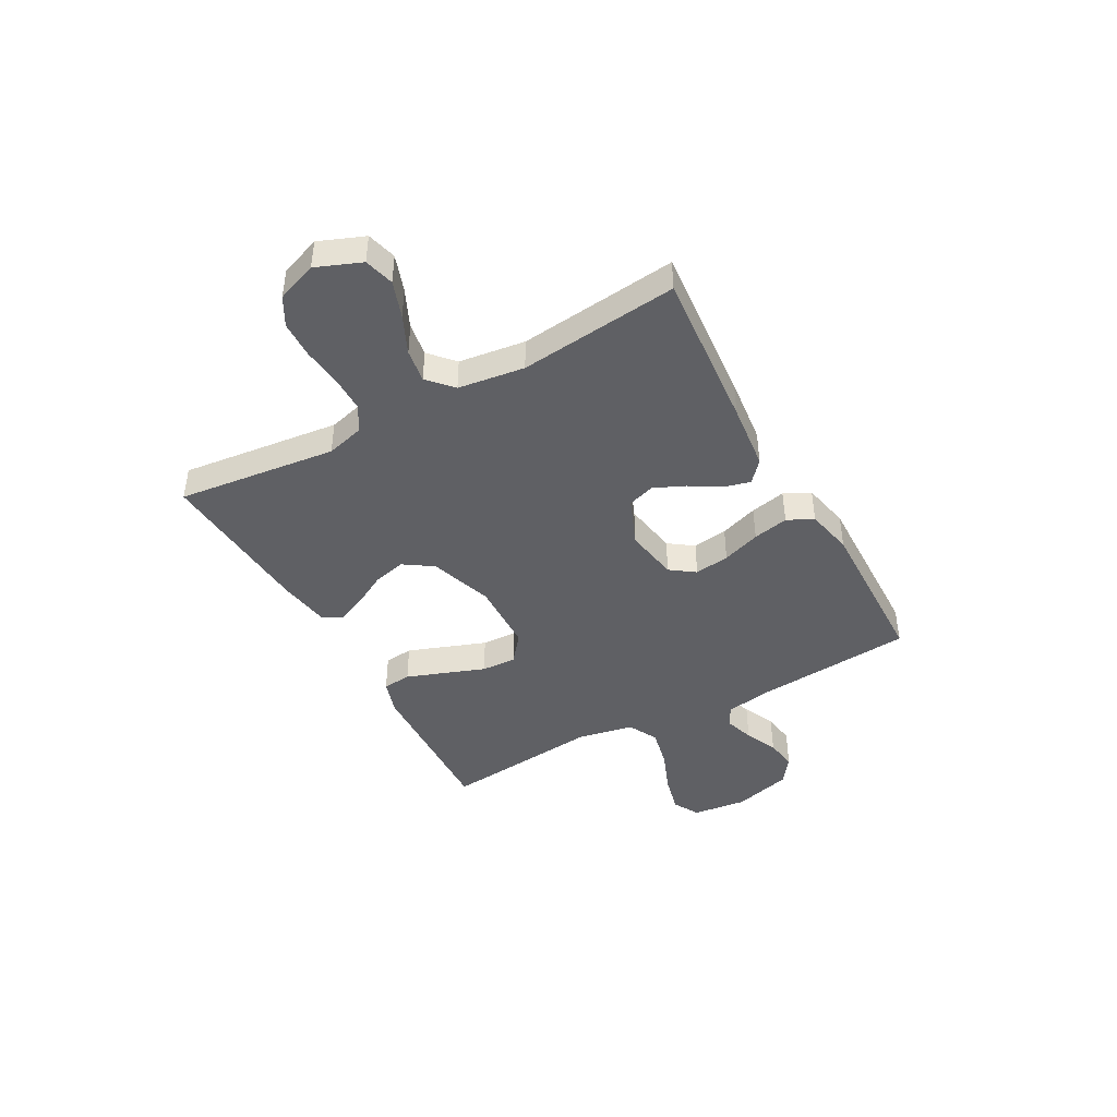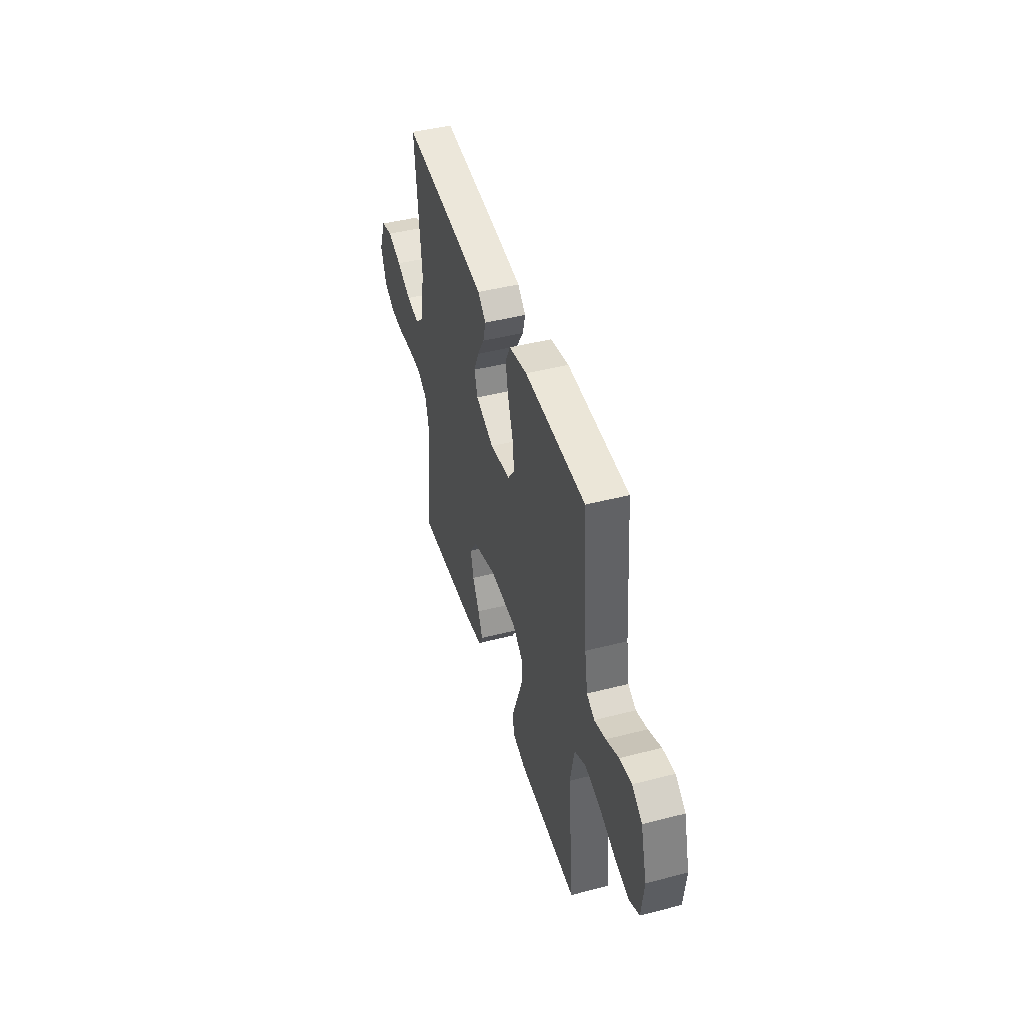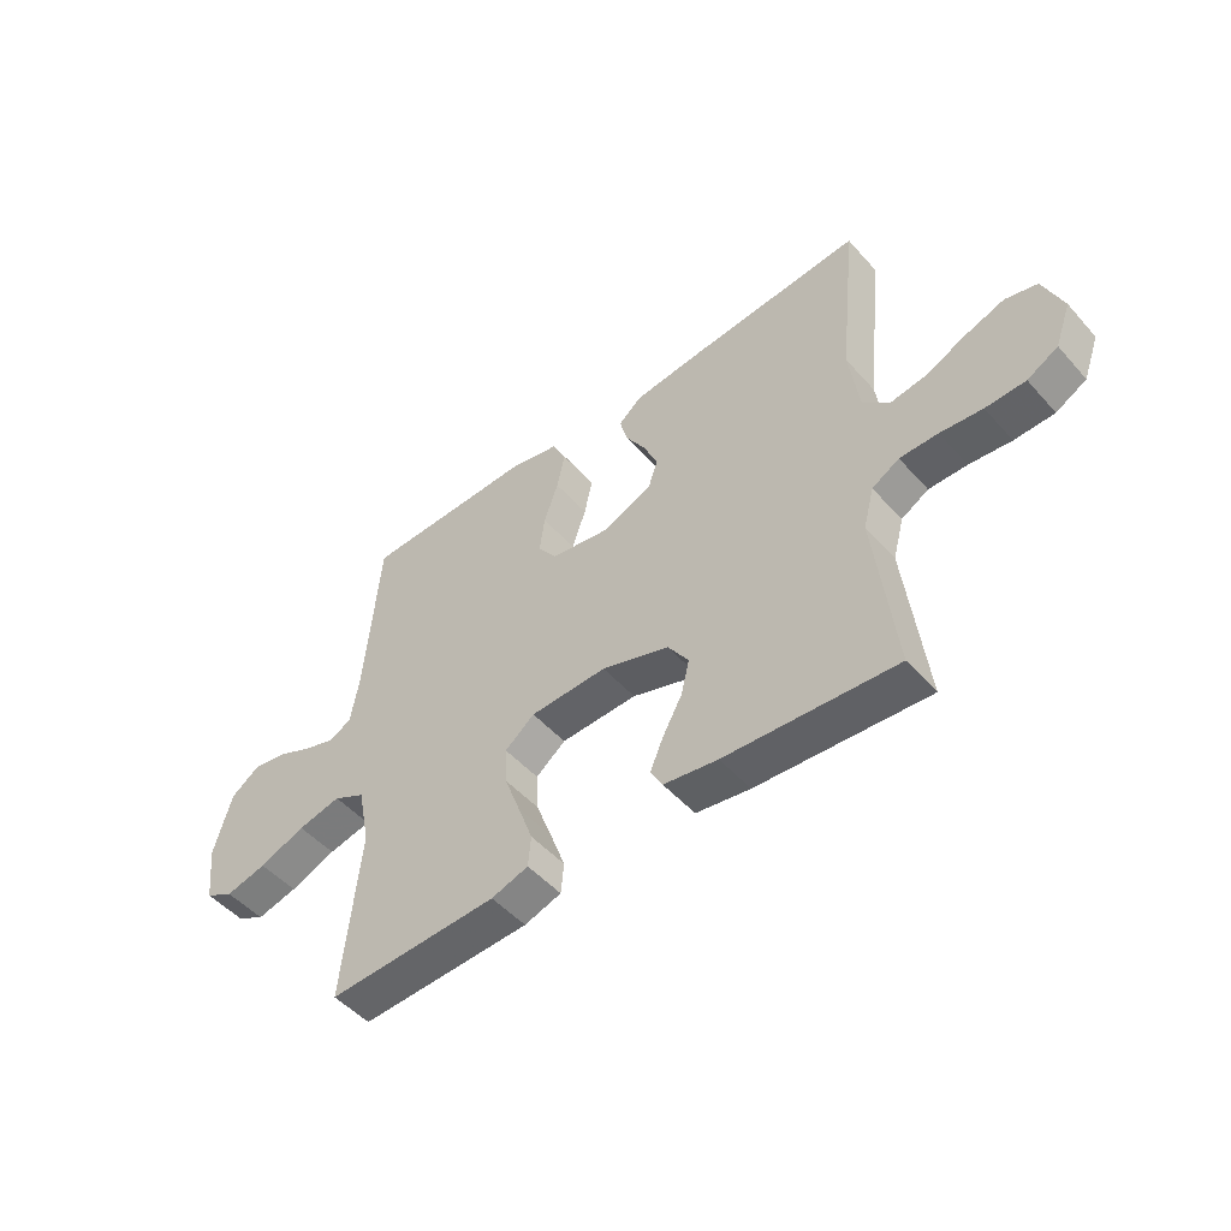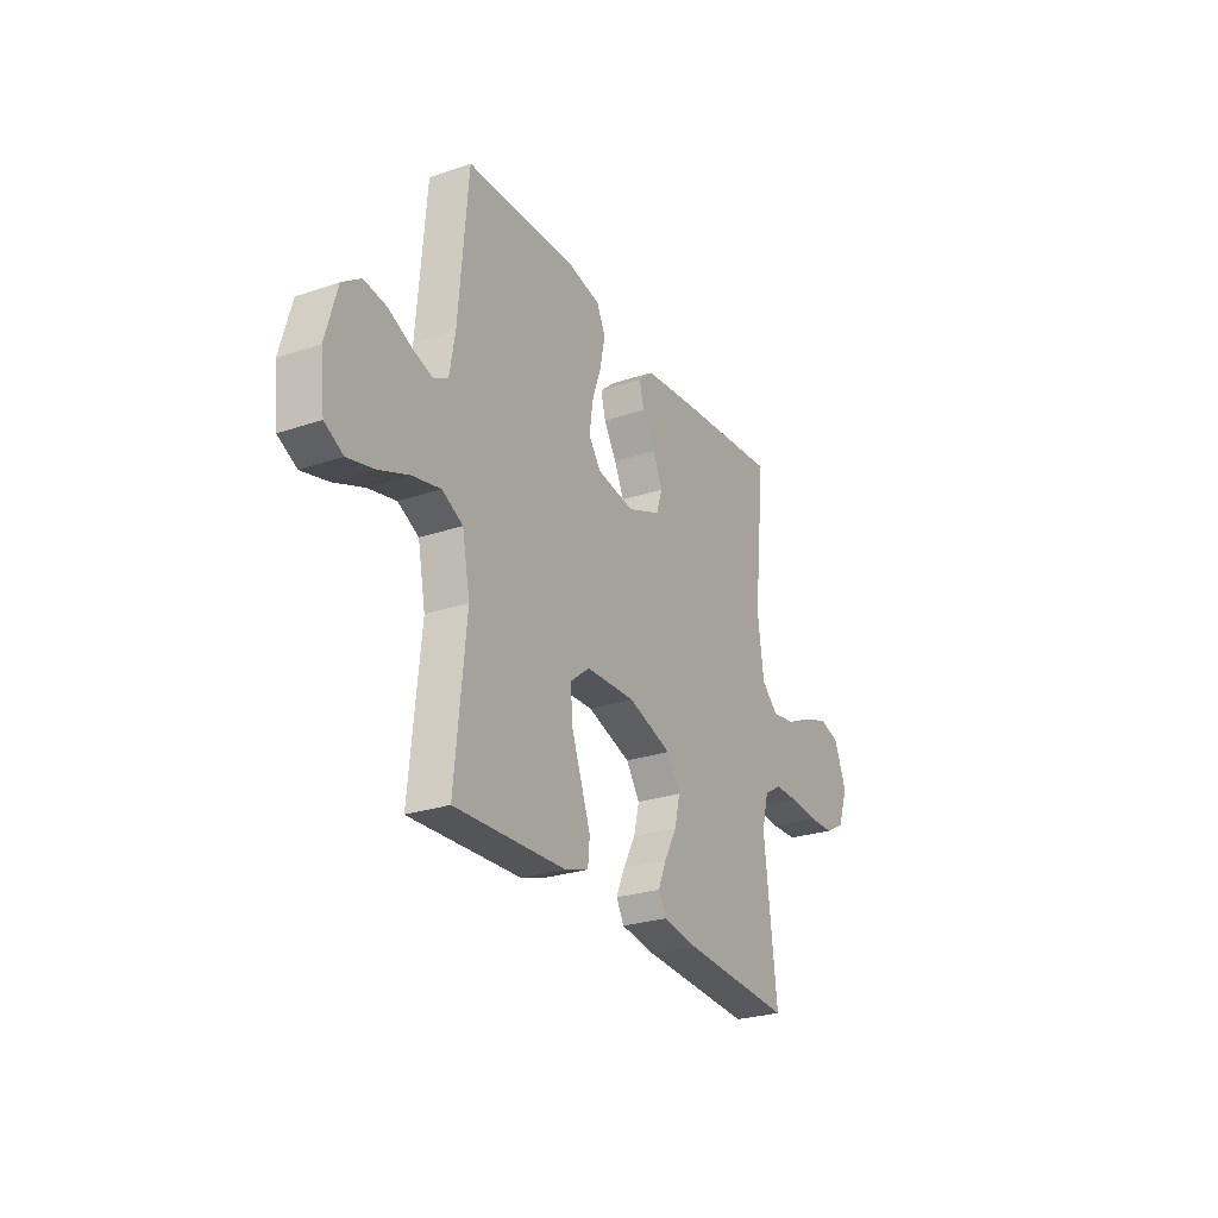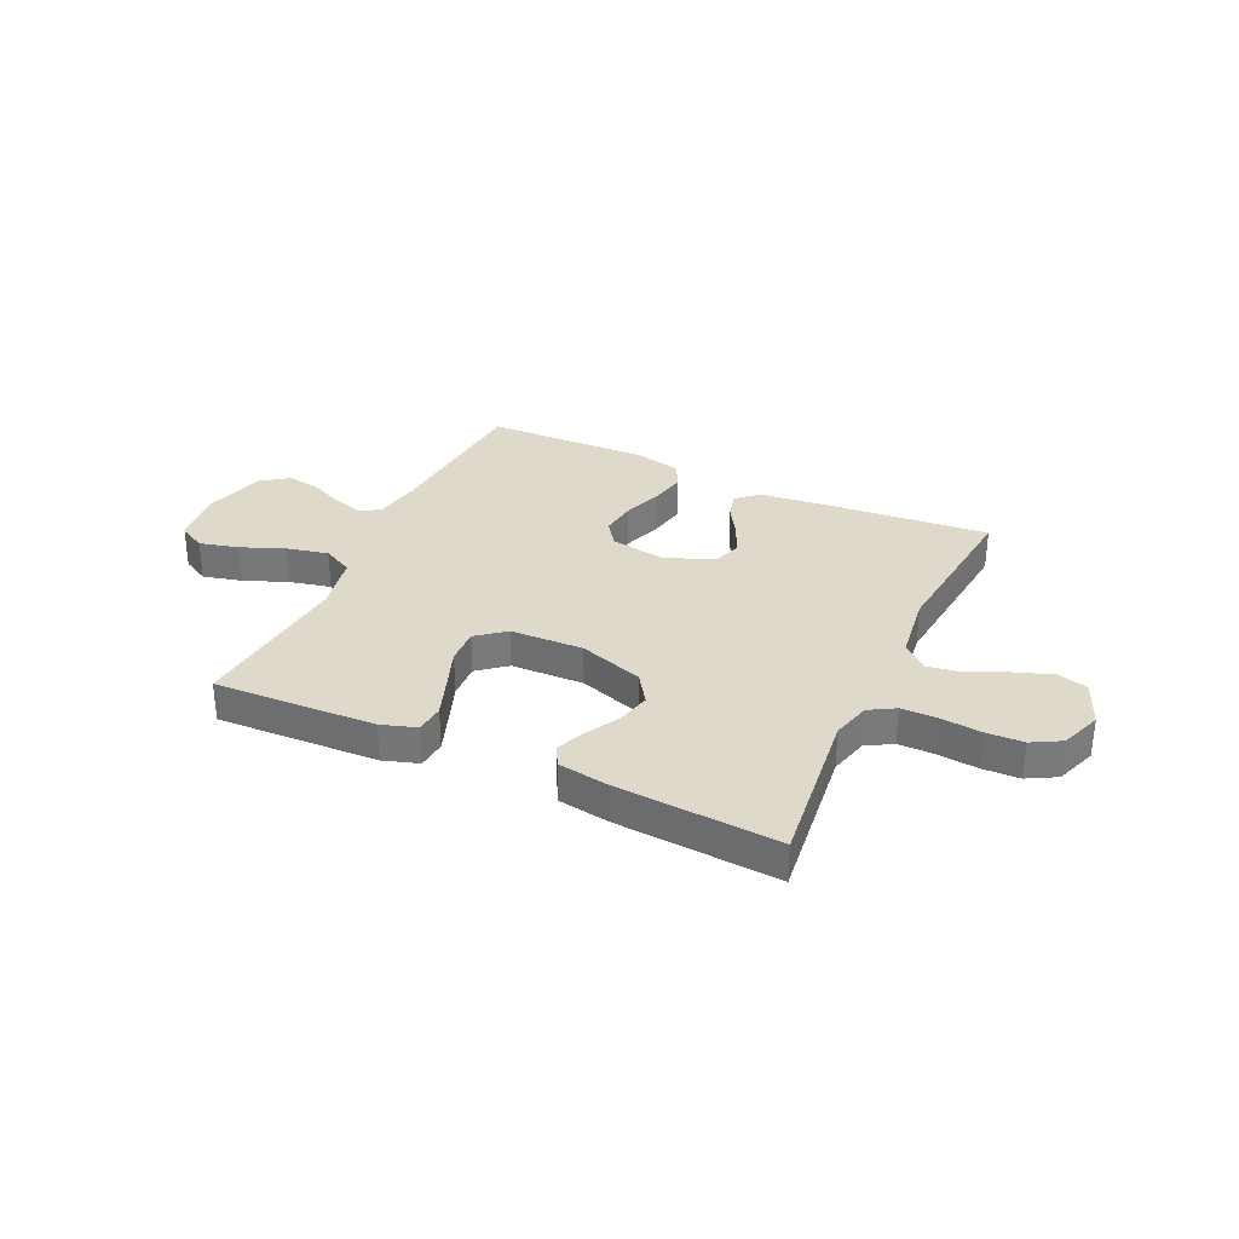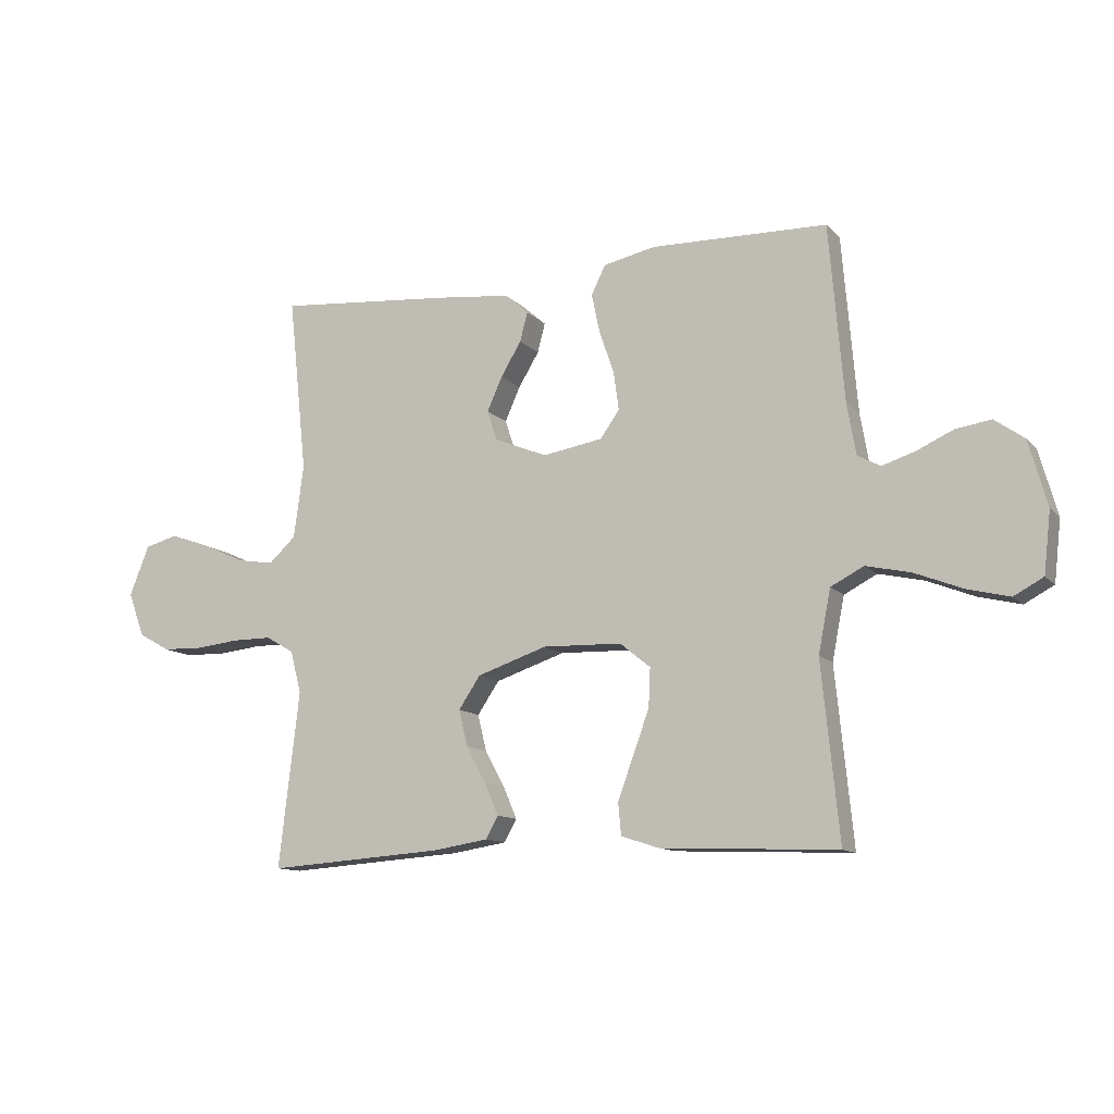
<metadata>
{"format":"obj","ext":"obj","renderer":"f3d","projection":"perspective","resolution":1024,"background":"white","views":[{"elev":-43.6,"azim":-61.1,"up":"+Y"},{"elev":44.9,"azim":73.3,"up":"+Z"},{"elev":-49.8,"azim":-140.2,"up":"+Z"},{"elev":-26.5,"azim":118.0,"up":"+Z"},{"elev":32.3,"azim":-155.2,"up":"+Y"},{"elev":-11.7,"azim":24.8,"up":"+Z"}]}
</metadata>
<code>
v 0.5 0.07 -0.5
v 0.2 0.07 -0.488
v 0.135 0.07 -0.467
v 0.13 0.07 -0.413
v 0.156 0.07 -0.341
v 0.184 0.07 -0.265
v 0.187 0.07 -0.199
v 0.135 0.07 -0.157
v 0 0.07 -0.153
v -0.119 0.07 -0.193
v -0.156 0.07 -0.248
v -0.141 0.07 -0.31
v -0.107 0.07 -0.372
v -0.084 0.07 -0.426
v -0.105 0.07 -0.464
v -0.2 0.07 -0.479
v -0.5 0.07 -0.5
v -0.465 0.07 -0.2
v -0.484 0.07 -0.128
v -0.532 0.07 -0.1
v -0.599 0.07 -0.1
v -0.673 0.07 -0.108
v -0.743 0.07 -0.106
v -0.797 0.07 -0.076
v -0.825 0.07 0
v -0.791 0.07 0.085
v -0.735 0.07 0.1
v -0.666 0.07 0.076
v -0.594 0.07 0.043
v -0.531 0.07 0.033
v -0.485 0.07 0.075
v -0.468 0.07 0.2
v -0.5 0.07 0.5
v -0.2 0.07 0.474
v -0.073 0.07 0.46
v -0.033 0.07 0.425
v -0.046 0.07 0.375
v -0.081 0.07 0.317
v -0.107 0.07 0.259
v -0.09 0.07 0.208
v 0 0.07 0.171
v 0.102 0.07 0.188
v 0.135 0.07 0.234
v 0.126 0.07 0.3
v 0.101 0.07 0.372
v 0.087 0.07 0.439
v 0.111 0.07 0.488
v 0.2 0.07 0.507
v 0.5 0.07 0.5
v 0.525 0.07 0.2
v 0.54 0.07 0.113
v 0.579 0.07 0.092
v 0.635 0.07 0.11
v 0.697 0.07 0.138
v 0.757 0.07 0.147
v 0.807 0.07 0.111
v 0.838 0.07 0
v 0.826 0.07 -0.104
v 0.776 0.07 -0.131
v 0.704 0.07 -0.113
v 0.623 0.07 -0.081
v 0.547 0.07 -0.064
v 0.491 0.07 -0.093
v 0.47 0.07 -0.2
v 0.5 0 -0.5
v 0.2 0 -0.488
v 0.135 0 -0.467
v 0.13 0 -0.413
v 0.156 0 -0.341
v 0.184 0 -0.265
v 0.187 0 -0.199
v 0.135 0 -0.157
v 0 0 -0.153
v -0.119 0 -0.193
v -0.156 0 -0.248
v -0.141 0 -0.31
v -0.107 0 -0.372
v -0.084 0 -0.426
v -0.105 0 -0.464
v -0.2 0 -0.479
v -0.5 0 -0.5
v -0.465 0 -0.2
v -0.484 0 -0.128
v -0.532 0 -0.1
v -0.599 0 -0.1
v -0.673 0 -0.108
v -0.743 0 -0.106
v -0.797 0 -0.076
v -0.825 0 0
v -0.791 0 0.085
v -0.735 0 0.1
v -0.666 0 0.076
v -0.594 0 0.043
v -0.531 0 0.033
v -0.485 0 0.075
v -0.468 0 0.2
v -0.5 0 0.5
v -0.2 0 0.474
v -0.073 0 0.46
v -0.033 0 0.425
v -0.046 0 0.375
v -0.081 0 0.317
v -0.107 0 0.259
v -0.09 0 0.208
v 0 0 0.171
v 0.102 0 0.188
v 0.135 0 0.234
v 0.126 0 0.3
v 0.101 0 0.372
v 0.087 0 0.439
v 0.111 0 0.488
v 0.2 0 0.507
v 0.5 0 0.5
v 0.525 0 0.2
v 0.54 0 0.113
v 0.579 0 0.092
v 0.635 0 0.11
v 0.697 0 0.138
v 0.757 0 0.147
v 0.807 0 0.111
v 0.838 0 0
v 0.826 0 -0.104
v 0.776 0 -0.131
v 0.704 0 -0.113
v 0.623 0 -0.081
v 0.547 0 -0.064
v 0.491 0 -0.093
v 0.47 0 -0.2
f 58 59 60 61
f 58 61 62
f 57 58 62
f 56 57 62
f 53 54 55 56
f 52 53 56 62
f 51 52 62 63
f 47 48 49 50
f 47 50 51 63
f 44 45 46 47
f 43 44 47 63
f 35 36 37 38
f 35 38 39
f 32 33 34 35
f 31 32 35 39
f 30 31 39 40
f 26 27 28 29
f 24 25 26 29
f 24 29 30
f 21 22 23 24
f 20 21 24 30
f 19 20 30 40
f 15 16 17 18
f 12 13 14 15
f 11 12 15 18
f 10 11 18 19
f 3 4 5 6
f 1 2 3 6
f 64 1 6 7
f 42 43 63 64
f 41 42 64 7
f 40 41 7 8
f 9 10 19 40
f 8 9 40
f 125 124 123 122
f 126 125 122
f 126 122 121
f 126 121 120
f 120 119 118 117
f 126 120 117 116
f 127 126 116 115
f 114 113 112 111
f 127 115 114 111
f 111 110 109 108
f 127 111 108 107
f 102 101 100 99
f 103 102 99
f 99 98 97 96
f 103 99 96 95
f 104 103 95 94
f 93 92 91 90
f 93 90 89 88
f 94 93 88
f 88 87 86 85
f 94 88 85 84
f 104 94 84 83
f 82 81 80 79
f 79 78 77 76
f 82 79 76 75
f 83 82 75 74
f 70 69 68 67
f 70 67 66 65
f 71 70 65 128
f 128 127 107 106
f 71 128 106 105
f 72 71 105 104
f 104 83 74 73
f 104 73 72
f 1 65 66 2
f 2 66 67 3
f 3 67 68 4
f 4 68 69 5
f 5 69 70 6
f 6 70 71 7
f 7 71 72 8
f 8 72 73 9
f 9 73 74 10
f 10 74 75 11
f 11 75 76 12
f 12 76 77 13
f 13 77 78 14
f 14 78 79 15
f 15 79 80 16
f 16 80 81 17
f 17 81 82 18
f 18 82 83 19
f 19 83 84 20
f 20 84 85 21
f 21 85 86 22
f 22 86 87 23
f 23 87 88 24
f 24 88 89 25
f 25 89 90 26
f 26 90 91 27
f 27 91 92 28
f 28 92 93 29
f 29 93 94 30
f 30 94 95 31
f 31 95 96 32
f 32 96 97 33
f 33 97 98 34
f 34 98 99 35
f 35 99 100 36
f 36 100 101 37
f 37 101 102 38
f 38 102 103 39
f 39 103 104 40
f 40 104 105 41
f 41 105 106 42
f 42 106 107 43
f 43 107 108 44
f 44 108 109 45
f 45 109 110 46
f 46 110 111 47
f 47 111 112 48
f 48 112 113 49
f 49 113 114 50
f 50 114 115 51
f 51 115 116 52
f 52 116 117 53
f 53 117 118 54
f 54 118 119 55
f 55 119 120 56
f 56 120 121 57
f 57 121 122 58
f 58 122 123 59
f 59 123 124 60
f 60 124 125 61
f 61 125 126 62
f 62 126 127 63
f 63 127 128 64
f 64 128 65 1

</code>
